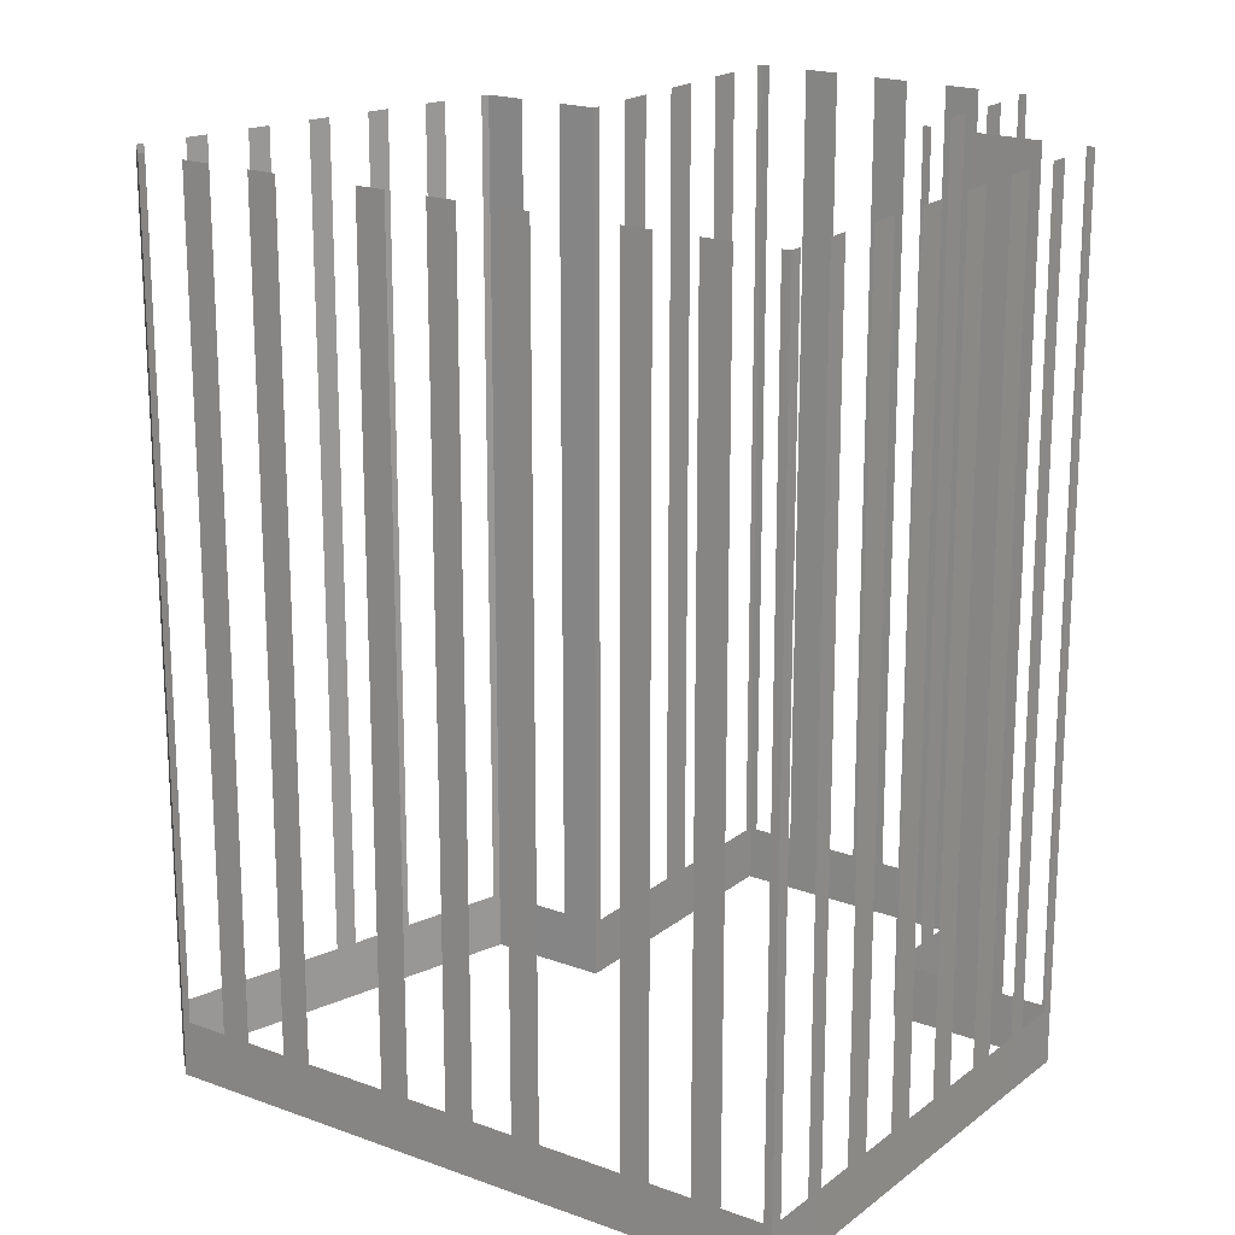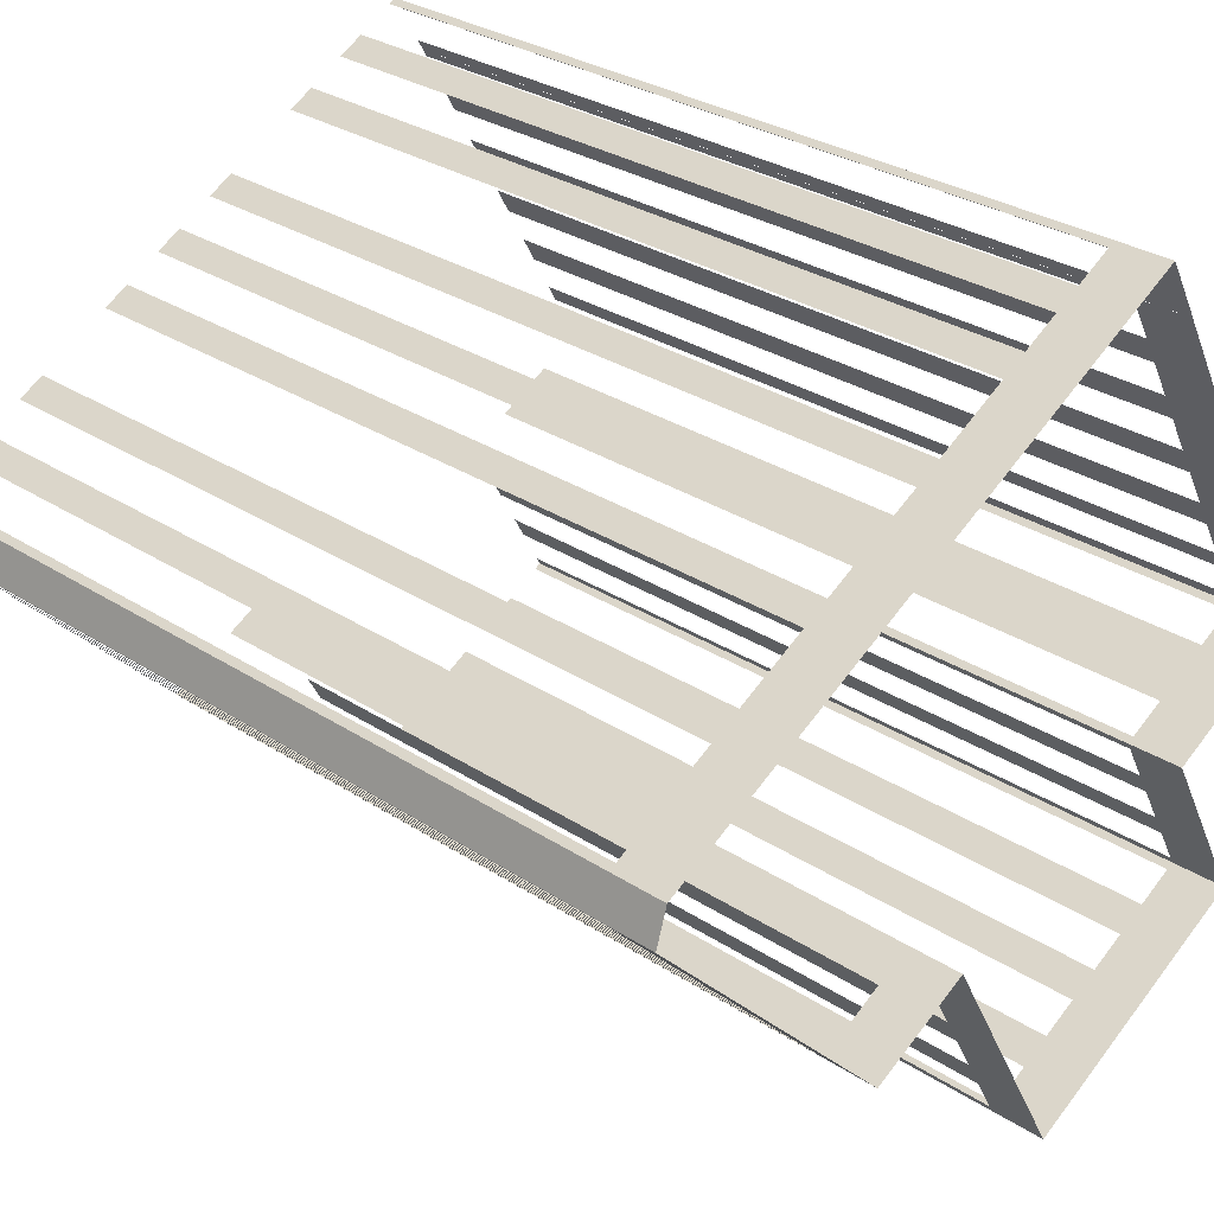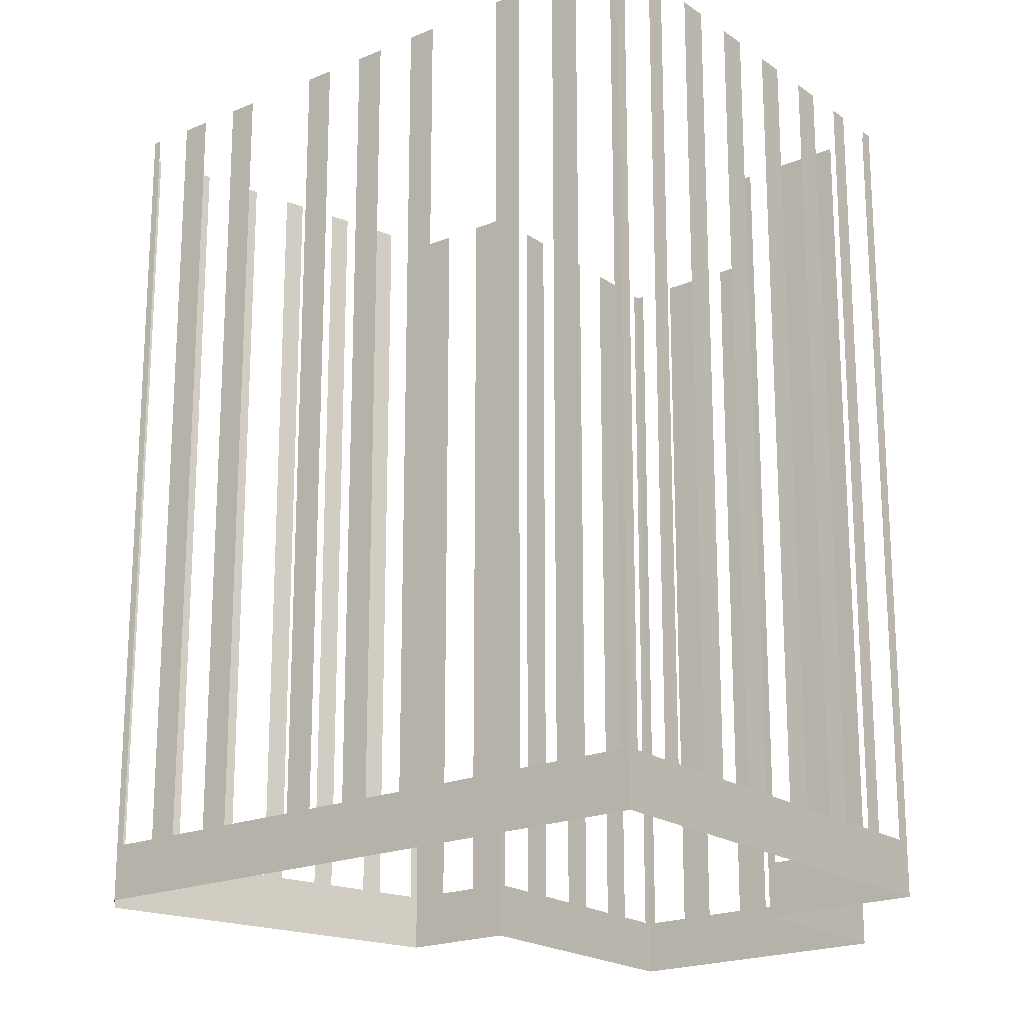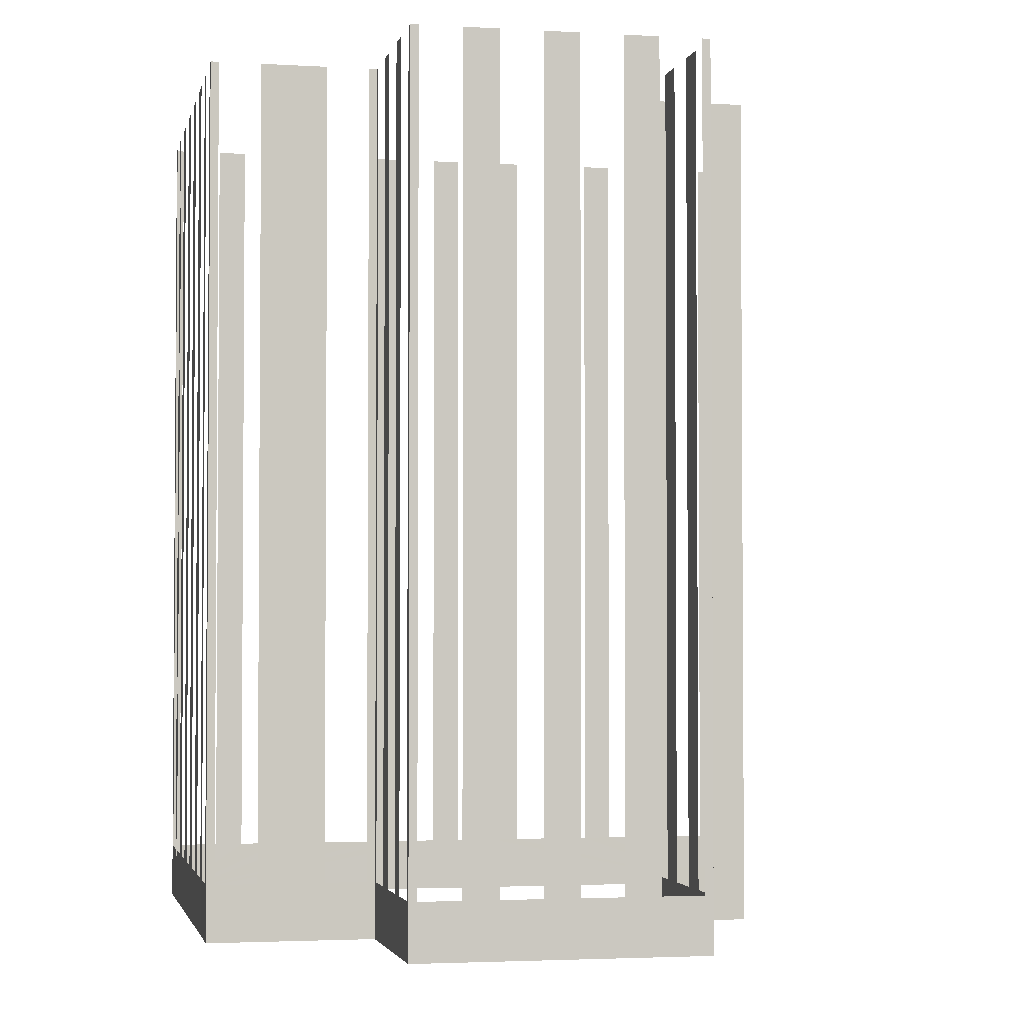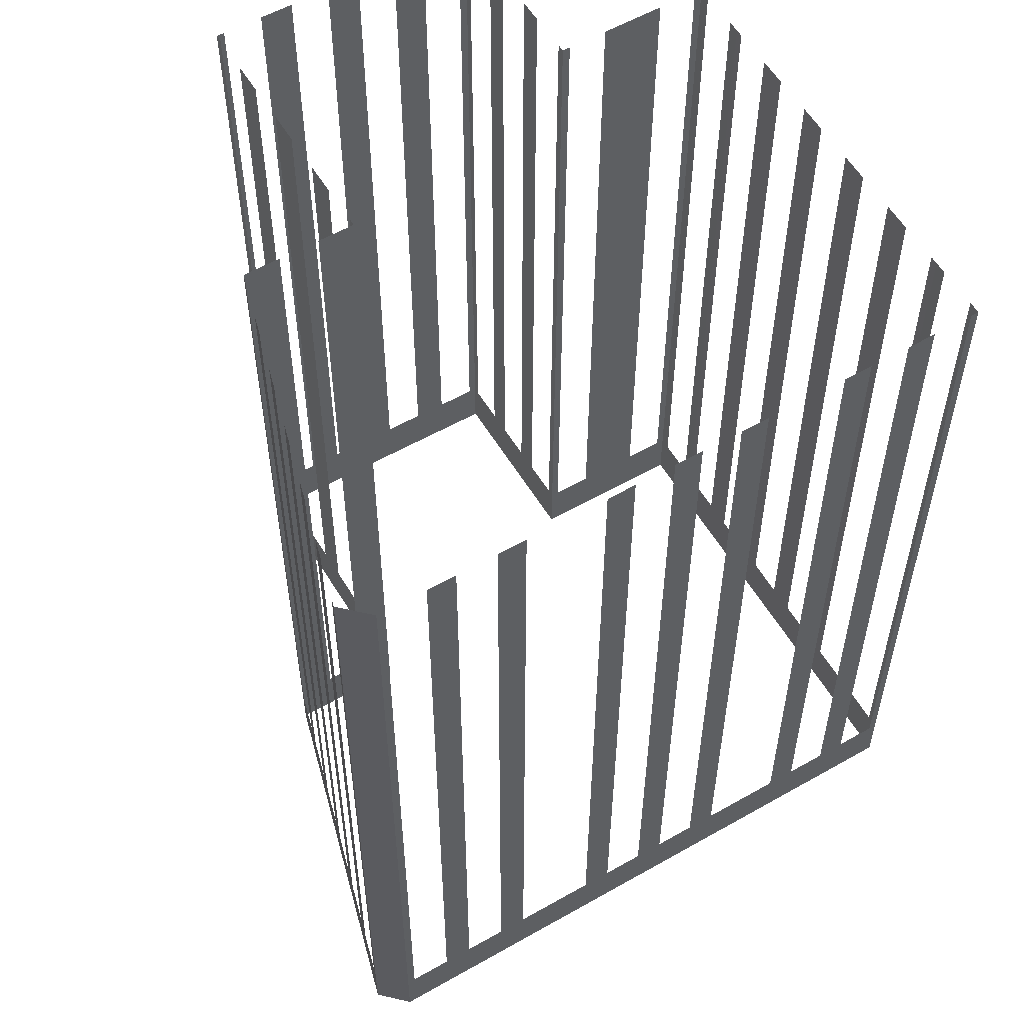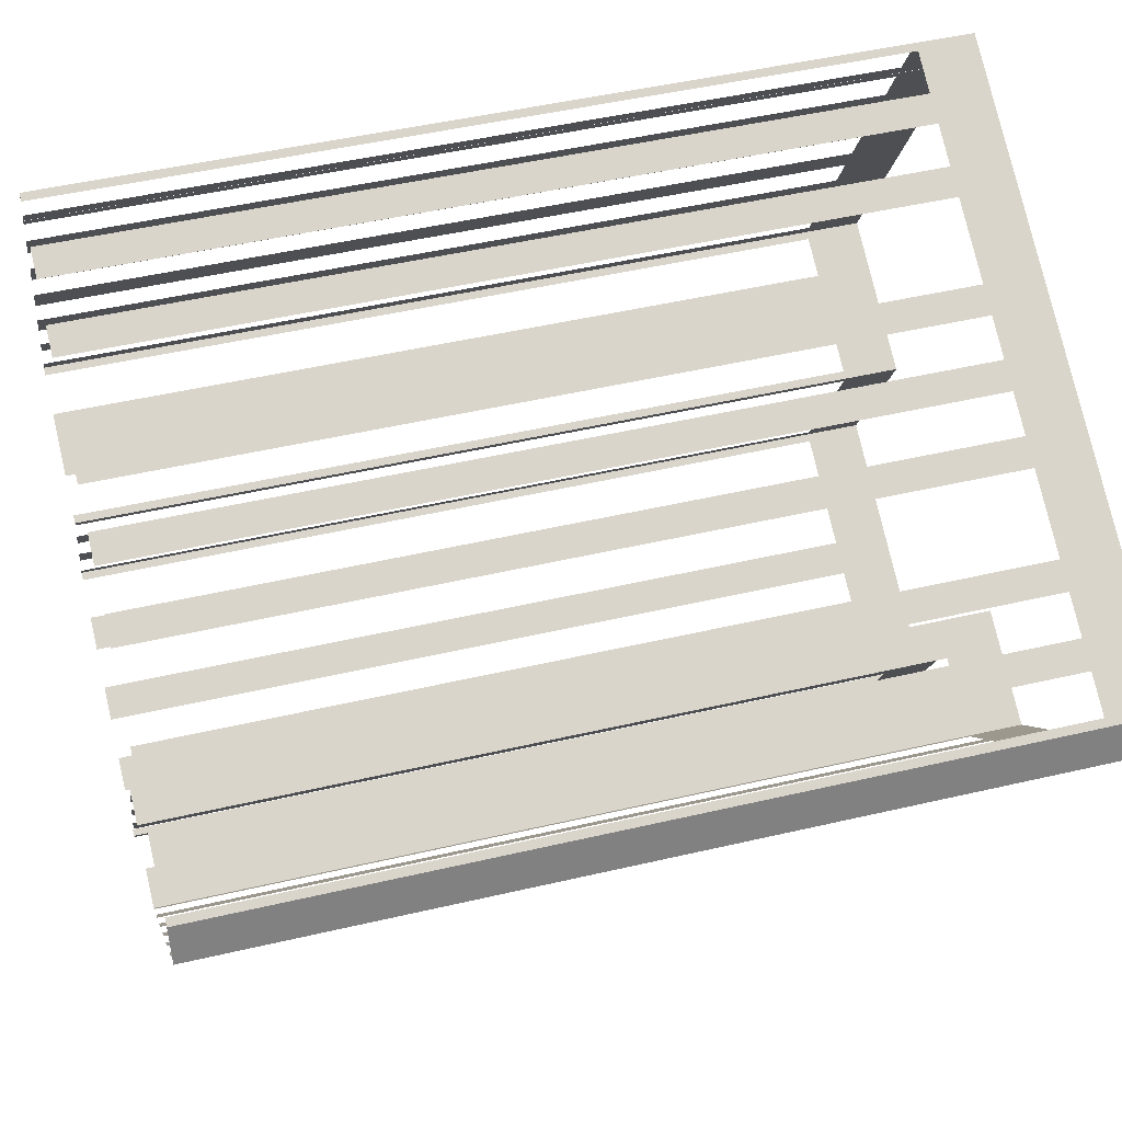
<metadata>
{"format":"obj","ext":"obj","renderer":"f3d","projection":"perspective","resolution":1024,"background":"white","views":[{"elev":19.6,"azim":-173.7,"up":"+Z"},{"elev":30.0,"azim":133.6,"up":"+Y"},{"elev":-20.1,"azim":-170.6,"up":"+Z"},{"elev":-2.7,"azim":-40.5,"up":"+Z"},{"elev":56.9,"azim":120.8,"up":"+Z"},{"elev":47.3,"azim":75.1,"up":"+Y"}]}
</metadata>
<code>
o geometryt000010000010000110010110000110000110100100010010st96
v 1210 -283.4 1012
v 1210 -283.6 1047
v 1210 -283.4 1047
v 1208 -282.6 1012
v 1210 -283.6 1010
v 1208 -282.6 1047
v 1206 -281.3 1047
v 1206 -281.3 1012
v 1204 -280.4 1012
v 1204 -280.3 1010
v 1204 -280.4 1047
v 1204 -280.3 1047
v 1204 -279.8 1012
v 1204 -280.3 1047
v 1204 -279.8 1047
v 1205 -277.8 1010
v 1205 -278.3 1012
v 1204 -280.3 1010
v 1205 -278.3 1047
v 1205 -277.8 1047
v 1206 -277.5 1012
v 1205 -277.8 1047
v 1206 -277.5 1047
v 1207 -276 1012
v 1205 -277.8 1010
v 1207 -276 1047
v 1207 -274.9 1047
v 1207 -274.9 1012
v 1208 -273.3 1012
v 1208 -273.3 1047
v 1209 -272.2 1047
v 1209 -272.2 1012
v 1211 -268.7 1010
v 1209 -270.7 1012
v 1209 -270.7 1047
v 1210 -269.6 1047
v 1210 -269.6 1012
v 1211 -268 1012
v 1211 -268 1047
v 1212 -266.9 1047
v 1212 -266.9 1012
v 1212 -265.3 1012
v 1213 -265 1010
v 1212 -265.3 1047
v 1213 -265 1047
v 1217 -296.5 1012
v 1217 -296.7 1047
v 1217 -296.5 1047
v 1215 -295.7 1012
v 1217 -296.7 1010
v 1215 -295.7 1047
v 1214 -294.9 1047
v 1214 -294.9 1012
v 1212 -294.1 1012
v 1212 -294.1 1047
v 1211 -293.4 1047
v 1211 -293.4 1012
v 1210 -292.5 1012
v 1206 -290.8 1010
v 1210 -292.5 1047
v 1208 -291.8 1047
v 1208 -291.8 1012
v 1207 -291 1012
v 1207 -291 1047
v 1206 -290.8 1047
v 1207 -290.5 1012
v 1206 -290.8 1047
v 1207 -290.5 1047
v 1207 -289 1012
v 1206 -290.8 1010
v 1207 -289 1047
v 1208 -288 1047
v 1208 -288 1012
v 1209 -286.4 1012
v 1209 -286.4 1047
v 1209 -285.5 1047
v 1209 -285.5 1012
v 1210 -283.6 1010
v 1210 -283.9 1012
v 1210 -283.9 1047
v 1210 -283.6 1047
v 1213 -264.6 1012
v 1213 -265 1047
v 1213 -264.6 1047
v 1214 -262.6 1010
v 1214 -263 1012
v 1213 -265 1010
v 1214 -263 1047
v 1214 -262.6 1047
v 1214 -262.7 1012
v 1214 -262.6 1047
v 1214 -262.7 1047
v 1216 -263.6 1012
v 1214 -262.6 1010
v 1216 -263.6 1047
v 1217 -264.2 1047
v 1217 -264.2 1012
v 1218 -265 1012
v 1218 -265 1047
v 1220 -265.6 1047
v 1220 -265.6 1012
v 1223 -267.3 1012
v 1223 -267.3 1047
v 1224 -267.9 1047
v 1224 -267.9 1012
v 1225 -268.7 1012
v 1225 -268.7 1047
v 1226 -269.3 1047
v 1226 -269.3 1012
v 1238 -275.5 1010
v 1228 -270.2 1012
v 1228 -270.2 1047
v 1229 -270.7 1047
v 1229 -270.7 1012
v 1232 -272.4 1012
v 1232 -272.4 1047
v 1233 -273 1047
v 1233 -273 1012
v 1235 -273.9 1012
v 1235 -273.9 1047
v 1236 -274.5 1047
v 1236 -274.5 1012
v 1238 -275.3 1012
v 1238 -275.3 1047
v 1238 -275.5 1047
v 1223 -286.4 1012
v 1223 -286.1 1047
v 1223 -286.4 1047
v 1222 -287.9 1012
v 1223 -286.1 1010
v 1222 -287.9 1047
v 1221 -289.2 1047
v 1221 -289.2 1012
v 1220 -290.7 1012
v 1220 -290.7 1047
v 1220 -292 1047
v 1220 -292 1012
v 1217 -296.7 1010
v 1219 -293.6 1012
v 1219 -293.6 1047
v 1218 -294.8 1047
v 1218 -294.8 1012
v 1217 -296.4 1012
v 1217 -296.4 1047
v 1217 -296.7 1047
v 1226 -287.7 1012
v 1227 -288.4 1047
v 1226 -287.7 1047
v 1223 -286.1 1010
v 1224 -286.8 1012
v 1227 -288.4 1010
v 1224 -286.8 1047
v 1223 -286.1 1047
v 1238 -277.2 1012
v 1238 -277 1047
v 1238 -277.2 1047
v 1237 -278.5 1012
v 1238 -277 1010
v 1237 -278.5 1047
v 1236 -279.2 1047
v 1236 -279.2 1012
v 1235 -280.5 1012
v 1235 -280.5 1047
v 1234 -281.1 1047
v 1234 -281.1 1012
v 1233 -282.4 1012
v 1233 -282.4 1047
v 1232 -283.1 1047
v 1232 -283.1 1012
v 1231 -284.3 1012
v 1227 -288.4 1010
v 1231 -284.3 1047
v 1231 -285 1047
v 1231 -285 1012
v 1229 -286.3 1012
v 1229 -286.3 1047
v 1229 -286.9 1047
v 1229 -286.9 1012
v 1227 -288.2 1012
v 1227 -288.2 1047
v 1227 -288.4 1047
v 1238 -277 1010
v 1238 -275.5 1010
v 1238 -275.5 1047
v 1238 -277 1047
f 1 2 3
f 4 5 1
f 2 1 5
f 6 7 4
f 7 8 4
f 8 5 4
f 9 10 8
f 8 10 5
f 11 12 9
f 12 10 9
f 16 13 17
f 14 13 18
f 21 22 23
f 24 25 21
f 22 21 25
f 26 27 24
f 27 28 24
f 24 28 25
f 28 29 25
f 30 31 29
f 31 32 29
f 29 32 33
f 25 29 33
f 32 34 33
f 35 36 34
f 36 37 34
f 34 37 33
f 37 38 33
f 39 40 38
f 40 41 38
f 38 41 33
f 42 43 41
f 41 43 33
f 44 45 42
f 45 43 42
f 46 47 48
f 49 50 46
f 47 46 50
f 51 52 49
f 52 53 49
f 53 50 49
f 53 54 50
f 55 56 54
f 56 57 54
f 54 57 50
f 58 59 57
f 57 59 50
f 60 61 58
f 61 62 58
f 62 59 58
f 63 59 62
f 64 65 63
f 65 59 63
f 66 67 68
f 69 70 66
f 67 66 70
f 71 72 69
f 72 73 69
f 73 70 69
f 73 74 70
f 75 76 74
f 76 77 74
f 77 78 74
f 74 78 70
f 79 78 77
f 80 81 79
f 81 78 79
f 82 83 84
f 85 82 86
f 85 87 82
f 83 82 87
f 88 89 86
f 89 85 86
f 90 91 92
f 93 94 90
f 97 94 93
f 97 98 94
f 98 101 94
f 101 102 94
f 103 104 102
f 104 105 102
f 102 105 94
f 105 106 94
f 109 110 106
f 106 110 94
f 111 110 109
f 114 110 111
f 115 110 114
f 118 110 115
f 119 110 118
f 120 121 119
f 121 122 119
f 122 110 119
f 123 110 122
f 124 125 123
f 125 110 123
f 126 127 128
f 129 130 126
f 127 126 130
f 131 132 129
f 132 133 129
f 133 130 129
f 133 134 130
f 135 136 134
f 136 137 134
f 137 138 134
f 134 138 130
f 139 138 137
f 140 141 139
f 141 142 139
f 142 138 139
f 143 138 142
f 144 145 143
f 145 138 143
f 146 147 148
f 149 146 150
f 149 151 146
f 147 146 151
f 152 153 150
f 153 149 150
f 161 162 158
f 167 168 166
f 168 169 166
f 170 171 169
f 175 171 174
f 176 177 175
f 177 178 175
f 178 171 175
f 180 181 179
f 182 183 184
f 182 184 185
f 13 14 15
f 16 18 13
f 19 20 17
f 20 16 17
f 91 90 94
f 95 96 93
f 96 97 93
f 99 100 98
f 100 101 98
f 107 108 106
f 108 109 106
f 112 113 111
f 113 114 111
f 116 117 115
f 117 118 115
f 154 155 156
f 157 158 154
f 155 154 158
f 159 160 157
f 160 161 157
f 161 158 157
f 163 164 162
f 164 165 162
f 162 165 158
f 165 166 158
f 166 169 158
f 169 171 158
f 172 173 170
f 173 174 170
f 174 171 170
f 179 171 178
f 181 171 179

</code>
